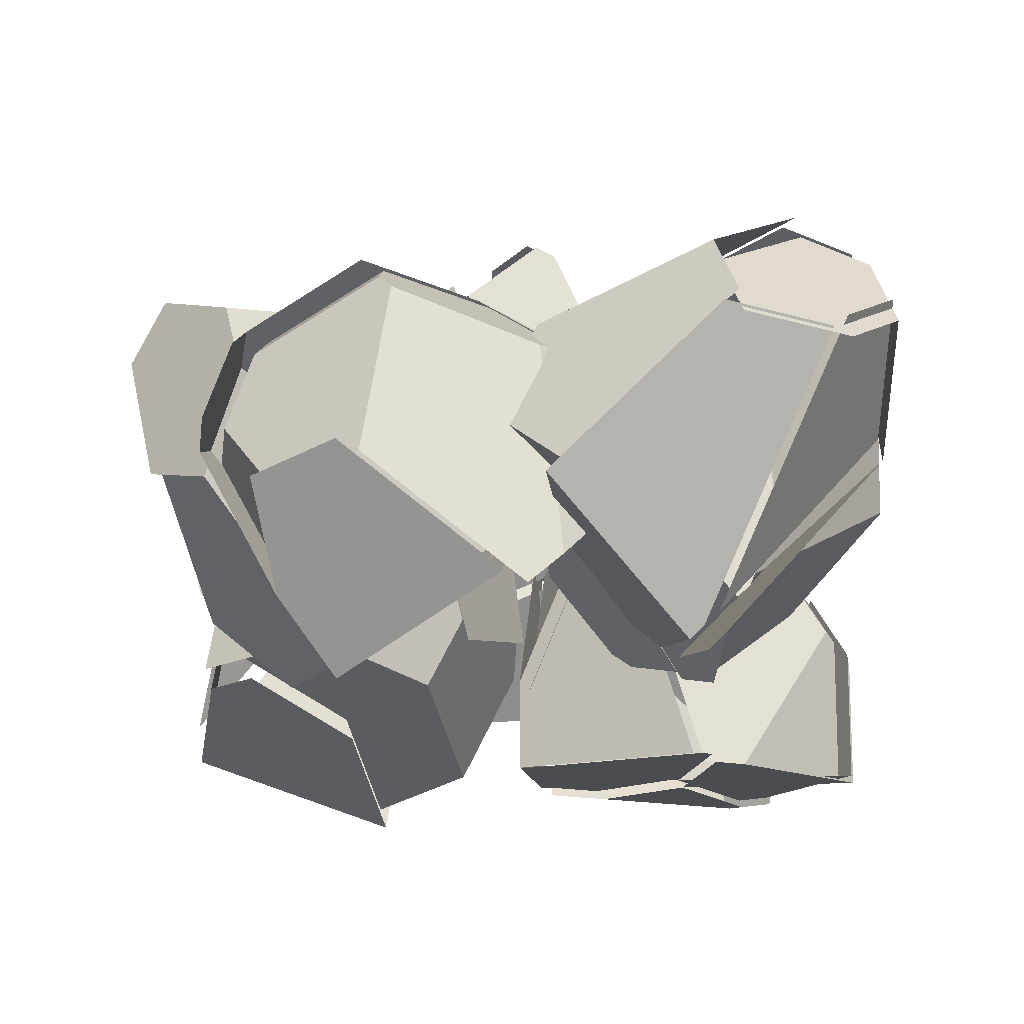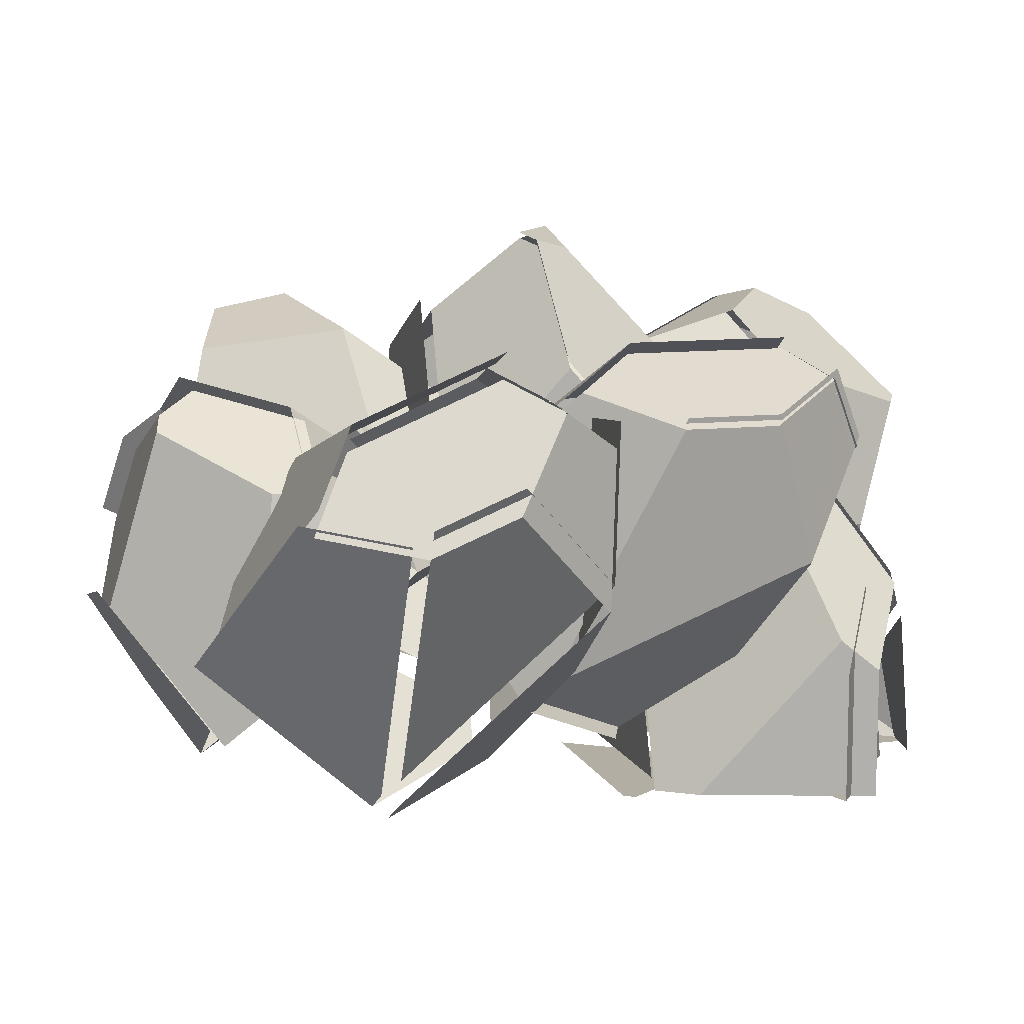
<metadata>
{"format":"obj","ext":"obj","renderer":"f3d","projection":"perspective","resolution":1024,"background":"white","views":[{"elev":-14.9,"azim":154.0,"up":"+Y"},{"elev":11.0,"azim":-160.9,"up":"+Y"}]}
</metadata>
<code>
v  79.78 176.8 13.34
v  79.99 176.6 13.5
v  79.87 176.7 13.23
v  79.76 176.8 12.99
v  79.7 176.8 13.13
v  79.6 176.9 13.36
v  79.54 177 13.5
v  79.75 176.8 13.5
v  46.61 91.52 -13.12
v  24.1 110.4 13.34
v  11.78 120.7 -22.78
v  -0.8946 131.4 5.87
v  1.611 129.3 16.42
v  35.09 136.3 52.01
v  36.07 118.6 46.62
v  60.84 115.5 37.29
v  66.94 148.4 44.62
v  49.56 153.5 52.01
v  14.52 124 -22.78
v  72.52 152.9 -17.29
v  78.37 129.4 -13.12
v  64.46 180.4 20.66
v  49.15 160.7 46.53
v  85.04 163.6 20.56
v  84.49 133.7 4.947
v  72.84 170 -8.333
v  16.18 156.5 11.23
v  40.21 175.1 0.0297
v  40.34 175 -0.2604
v  18.78 151.2 27.49
v  39.26 97.68 24.77
v  26.28 108.6 38.99
v  20.09 113.8 37.96
v  6.572 125.1 35.73
v  21.59 111.8 14.28
v  4.059 126.5 36.68
v  3.485 127 35.84
v  -0.9022 130.7 17.37
v  32.57 137.7 52.96
v  47.05 154.9 52.96
v  46.64 162.1 47.47
v  16.27 152.6 28.44
v  13.67 157.9 12.17
v  -3.408 132.8 6.815
v  46.3 91.07 15.25
v  36.75 99.09 25.71
v  44.1 92.92 -12.18
v  75.86 130.8 -12.18
v  81.98 135.1 5.891
v  61.25 106.9 27.41
v  82.53 165 21.5
v  64.43 149.8 45.57
v  58.33 116.9 38.23
v  33.56 120 47.56
v  23.77 110 39.93
v  11.19 150.2 -17.5
v  34.84 150.2 15.05
v  -1.976 150.2 15.05
v  8.6 150.2 -17.5
v  -31.76 150.2 27.71
v  -31.76 150.2 -6.588
v  -28.6 150.2 34.39
v  17.73 183.8 -8.493
v  34.56 169.7 14.68
v  34.84 168.7 15.05
v  18.55 150.2 37.46
v  5.307 150.2 37.46
v  34.42 169.8 15.63
v  18.53 183.1 37.49
v  11.97 163.1 46.52
v  -0.2377 163.7 46.93
v  -26.45 151.5 38.41
v  -27.14 150.2 37.46
v  -17.22 173.5 41.1
v  -18.94 173.1 40.54
v  -25.9 167.1 38.27
v  -3.416 161.4 45.58
v  -29.63 149.2 37.06
v  -31.77 147.9 33.04
v  -30.32 147.9 36.12
v  -34.94 165.9 19.65
v  -34.94 147.9 26.37
v  -1.353 147.9 -18.85
v  5.422 147.9 -18.85
v  -5.154 147.9 13.7
v  -34.94 147.9 -7.935
v  -34.94 151.9 -7.935
v  -19.68 170.1 -12.89
v  -9.579 196.4 -5.841
v  -5.154 198 -5.41
v  14.55 181.5 -9.841
v  8.01 147.9 -18.85
v  31.24 167.5 14.28
v  31.66 166.4 13.7
v  31.39 167.4 13.33
v  5.411 189.2 33.07
v  -5.154 198 13.7
v  15.36 180.8 36.14
v  -34.94 171.5 6.288
v  -4.019 199.1 16.4
v  -4.019 199.1 -2.712
v  -8.444 197.5 -3.143
v  -13.71 195.6 1.741
v  -18.54 171.2 -10.19
v  -33.8 152.9 -5.237
v  -33.8 172.5 8.986
v  -33.8 167 22.35
v  -24.77 168.2 40.97
v  -17.8 174.2 43.24
v  -16.09 174.5 43.79
v  -2.281 162.5 48.28
v  9.931 161.9 47.87
v  6.546 190.2 35.77
v  16.49 181.9 38.84
v  -1.265 170.5 59.19
v  -1.593 170.5 59.07
v  -1.361 170.5 59.32
v  -1.161 170.5 59.54
v  -1.117 170.5 59.39
v  -1.041 170.6 59.12
v  -0.997 170.7 58.97
v  -1.271 170.6 59.02
v  0.4998 68.87 67.34
v  23.25 84.33 35.12
v  48.5 82.04 69.06
v  57.83 93.67 36.89
v  51.88 94.82 26.72
v  14.09 122.1 1.701
v  6.963 104 5.781
v  -15.51 108.5 22.81
v  -9.099 144.6 20.48
v  7.713 144.5 7.959
v  47.3 86.28 70.24
v  3.173 137.9 85.77
v  -13.48 118.1 81.07
v  13 169.8 47.25
v  12.57 150.2 14.13
v  -13.72 161.2 52.2
v  -22.01 128.5 65.02
v  7.916 156.7 78.42
v  51.01 126 39.29
v  38.97 151 60.1
v  38.87 150.8 60.43
v  40.8 155.1 59.48
v  0.8883 174.9 58.17
v  0.8126 174.8 58.44
v  0.7684 174.7 58.59
v  9.846 160.9 77.47
v  5.103 142.2 84.82
v  49.23 90.52 69.29
v  14.5 154.4 13.18
v  14.93 174.1 46.3
v  40.9 155.2 59.15
v  52.94 130.2 38.34
v  44.07 129.4 22.05
v  25.18 88.57 34.17
v  2.448 84.37 26.06
v  15.83 93.07 8.539
v  24.19 95.56 8.133
v  8.893 108.3 4.831
v  16.02 126.3 0.7514
v  42.43 101 7.249
v  43.4 101.1 7.964
v  53.81 99.06 25.77
v  9.643 148.7 7.01
v  59.76 97.91 35.94
v  -7.398 77.97 38.96
v  2.429 73.11 66.39
v  -11.55 122.3 80.12
v  -20.08 132.7 64.07
v  -17.91 101.8 32.83
v  -11.79 165.5 51.25
v  -7.17 148.8 19.53
v  -13.58 112.8 21.86
v  35.79 101.1 -71.34
v  55.95 84.22 -35.11
v  24.56 110.6 -35.11
v  33.58 103 -71.34
v  -0.8293 131.9 -21.02
v  -0.8293 131.9 -59.2
v  1.867 129.6 -13.59
v  22.25 159.4 -34.39
v  2.187 129.5 -66.55
v  25.26 157 -41.74
v  31.43 164.3 -51.12
v  20.77 151.6 -66.55
v  72.89 152.7 -19.26
v  78.2 134.2 -16.38
v  83.6 131 -24.91
v  86.55 135.7 -34.29
v  80.6 152.5 -34.67
v  74.81 158.2 -27.19
v  23.82 139.5 -15.1
v  40.46 140.6 -11.18
v  58.22 169.5 -50.3
v  58.97 81.81 -42.47
v  38.8 98.73 -78.7
v  70.5 124.4 -67.97
v  81.97 119.4 -51.43
v  72.23 97.61 -42.47
v  45.08 93.46 -17.52
v  33.79 102.9 -17.52
v  27.58 108.1 -42.47
v  49.06 110.6 -6.517
v  40.27 118 -6.517
v  7.677 126.8 -16.47
v  6.123 126.2 -17.52
v  4.882 127.2 -20.94
v  2.187 129.5 -28.37
v  30.82 105.4 -78.7
v  36.6 100.6 -78.7
v  -2.045 127 -68.62
v  16.54 149.1 -68.62
v  26.98 149.1 -71.22
v  26.59 102.9 -80.76
v  27.2 161.8 -53.19
v  53.99 167.1 -52.36
v  58.43 162.5 -59.99
v  57.13 159.5 -63.9
v  32.37 98.1 -80.76
v  66.27 121.9 -70.04
v  34.57 96.25 -80.76
v  79.37 128.5 -26.97
v  68 95.13 -44.53
v  77.74 116.9 -53.5
v  82.32 133.2 -36.35
v  70.58 155.8 -29.25
v  76.37 150.1 -36.73
v  -39.39 174.1 -87.13
v  -39.16 174.4 -87.09
v  -39.31 174.1 -87.27
v  -39.43 174 -87.43
v  -39.48 174 -87.28
v  -39.57 174 -87.03
v  -39.62 174.1 -86.88
v  -39.41 174.2 -86.98
v  35.94 116.1 -91.43
v  15.1 113.5 -57.93
v  0.0506 87.55 -83.71
v  -10.69 92.75 -52.85
v  -7.404 99.58 -44.81
v  -5.404 146.7 -30.35
v  11.71 141.4 -35.01
v  18.73 157.4 -55.15
v  -11.82 172.7 -52.73
v  -19.57 162.5 -37.95
v  -2.628 90.53 -85.15
v  -19.58 148.4 -109.6
v  4.851 150.7 -108.1
v  -45.37 165.4 -73.37
v  -27.09 160.9 -42.75
v  -24.98 179.5 -83.02
v  -28.74 177.5 -83.99
v  -0.7109 163.5 -96.43
v  1.087 148.7 -109.1
v  -23.34 146.4 -110.5
v  -39.4 154.4 -103.4
v  -43.2 172 -88.4
v  -43.07 172.2 -88.24
v  -42.93 172.4 -88.06
v  -3.714 85.57 -84.68
v  -14.46 90.77 -53.82
v  -35.5 112.9 -58.26
v  -49.97 131.7 -80.32
v  -49.86 131.6 -80.63
v  -6.393 88.55 -86.12
v  -49.13 163.4 -74.34
v  -43.38 172.1 -87.85
v  -43.33 172.1 -88
v  -43.25 172 -88.25
v  -50.1 136.9 -78.73
v  -39.64 159.6 -101.5
v  -23.58 151.6 -108.6
v  -6.626 93.77 -84.22
v  -31.09 164.2 -41.81
v  -49.37 168.6 -72.44
v  -50.2 136.9 -78.42
v  -35.73 118.2 -56.35
v  -28.85 127.2 -43.28
v  11.1 116.7 -56.99
v  27.24 132.6 -54.06
v  15.15 130.6 -35.64
v  8.817 125.9 -33.66
v  7.714 144.7 -34.07
v  -9.401 150 -29.42
v  -5.001 115.6 -29.34
v  -5.641 114.8 -29.8
v  -11.4 102.8 -43.88
v  -23.57 165.7 -37.01
v  -14.69 96 -51.92
v  36.14 134.1 -67.61
v  31.94 119.3 -90.5
v  0.8537 153.9 -107.2
v  -0.9439 168.7 -94.52
v  24.33 155.9 -64.79
v  -28.98 182.7 -82.08
v  -15.82 176 -51.8
v  14.73 160.6 -54.22
v  -36.37 76.3 -24.88
v  -10.05 76.3 11.35
v  -51.02 76.3 11.35
v  -39.25 76.3 -24.88
v  -84.17 76.3 25.44
v  -84.17 76.3 -12.74
v  -80.65 76.3 32.87
v  -84.17 112.2 12.07
v  -84.17 121.8 2.692
v  -84.17 105.2 -12.74
v  -48.67 141.4 44.31
v  -32.69 130.6 47.19
v  -26.49 131.6 38.66
v  -27.24 137.1 29.28
v  -42.62 146.2 28.9
v  -50.73 146.8 36.38
v  -87.85 114 21.83
v  -77.76 99.7 48.47
v  -65.69 111.2 52.39
v  -87.85 123.6 12.45
v  -70.69 144.8 13.28
v  -13.73 78.08 21.1
v  -40.05 78.08 -15.13
v  -32.26 118.1 -4.404
v  -20.24 121.6 12.14
v  -13.73 98.71 21.1
v  -31.85 78.08 46.05
v  -46.6 78.08 46.05
v  -54.7 78.08 21.1
v  -39.85 93.8 57.05
v  -34.21 128.5 44.68
v  -50.19 139.2 41.8
v  -67.21 109.1 49.88
v  -52.85 91.66 54.54
v  -41.37 91.66 54.54
v  -48.12 75.95 43.54
v  -33.38 75.95 43.54
v  -83.47 77.45 44.59
v  -84.24 75.95 43.54
v  -56.23 75.95 18.59
v  -85.86 75.95 40.12
v  -79.28 97.57 45.95
v  -89.37 111.8 19.32
v  -89.37 75.95 32.69
v  -51.99 75.95 -17.64
v  -44.45 75.95 -17.64
v  -89.37 75.95 -5.494
v  -89.37 104.9 -5.494
v  -81.36 111.6 -8.097
v  -89.37 121.4 9.935
v  -72.21 142.7 10.76
v  -65.85 142 3.135
v  -64.93 138.9 -0.7747
v  -33.78 116 -6.916
v  -41.57 75.95 -17.64
v  -28.01 129.5 36.15
v  -15.25 96.57 18.59
v  -21.77 119.5 9.625
v  -28.76 134.9 26.77
v  -52.25 144.7 33.87
v  -44.14 144 26.39
v  -84.84 174.4 -19.74
v  -84.66 174.6 -19.57
v  -84.76 174.5 -19.85
v  -84.85 174.4 -20.08
v  -84.9 174.3 -19.95
v  -84.99 174.2 -19.71
v  -85.04 174.2 -19.58
v  -84.86 174.4 -19.57
v  3.573 138.7 -50.09
v  -15.31 116.2 -23.63
v  -25.65 103.9 -59.75
v  -36.29 91.18 -31.09
v  -34.18 93.69 -20.54
v  -41.2 127.2 15.05
v  -23.52 128.1 9.653
v  -20.43 152.9 0.3217
v  -53.35 159 7.659
v  -58.45 141.6 15.05
v  -28.91 106.6 -59.75
v  -57.79 164.6 -54.25
v  -34.28 170.4 -50.09
v  -81.69 171.8 -23.47
v  -81.86 171.6 -23.47
v  -85.36 156.5 -16.3
v  -81.48 172.1 -23.46
v  -65.65 141.2 9.561
v  -68.5 177.1 -16.41
v  -38.62 176.6 -32.02
v  -74.91 164.9 -45.3
v  -81.68 171.8 -23.97
v  -81.59 171.9 -23.74
v  -82.19 168.7 -22.74
v  -69.2 173.8 -15.69
v  -82.3 168.6 -23.02
v  -25.59 105.9 -57.55
v  -36.23 93.24 -28.9
v  -61.39 110.3 -23.54
v  -79.97 134.4 -34.74
v  -79.86 134.5 -35.03
v  -28.85 108.7 -57.55
v  -85.29 158.6 -14.11
v  -81.8 173.7 -21.27
v  -81.75 173.7 -21.41
v  -81.67 173.8 -21.64
v  -81.62 173.9 -21.78
v  -74.84 167 -43.1
v  -57.73 166.7 -52.05
v  -65.59 143.3 11.76
v  -56.05 112.9 -7.274
v  -15.25 118.2 -21.43
v  -2.527 133.4 -10
v  -13.42 120.4 4.218
v  -18.62 114.2 3.196
v  -23.46 130.2 11.85
v  -41.14 129.2 17.25
v  -29.96 100.7 0.9654
v  -30.44 100.1 0.1324
v  -34.12 95.75 -18.35
v  -58.39 143.7 17.25
v  5.487 143 -20.46
v  3.635 140.7 -47.89
v  -34.22 172.5 -47.89
v  -38.56 178.6 -29.82
v  -10.34 157.9 -8.306
v  -68.43 179.2 -14.21
v  -53.28 161.1 9.856
v  -20.37 155 2.519
v  -39.83 137.2 20.88
v  -3.533 158.8 35.83
v  -20.15 125.2 52.45
v  -40.99 134.9 22.05
v  -23.63 98.07 75.86
v  -50.63 98.07 48.86
v  -16.95 101 79.69
v  -53.87 118.7 87.2
v  -66.07 124.2 86.12
v  -67.38 114.7 65.61
v  -35.35 162.8 110.7
v  -20.59 169.7 100
v  -24.69 175.3 92.07
v  -34.8 177.9 88.91
v  -46.57 170.5 100.1
v  -44.95 164.2 109.1
v  -51.28 115 94.85
v  -20.08 115 101.3
v  -19.07 131.5 105.9
v  -63.47 120.5 93.77
v  -68.22 146.7 99.69
v  -0.9354 155.1 43.48
v  -37.23 133.5 28.53
v  -49.67 162.9 56.14
v  -35.14 174.7 65
v  -12.88 166.9 55.42
v  9.354 140.2 68.47
v  3.374 128.2 74.45
v  -17.55 121.5 60.09
v  4.79 142.7 88.59
v  0.1332 133.3 93.25
v  -11.09 100.1 90.4
v  -11.27 98.57 89.1
v  -14.35 97.25 87.33
v  -21.73 115.6 101.3
v  -12.75 100.6 90.34
v  -1.522 133.9 93.19
v  -16 97.82 87.27
v  -12.93 99.15 89.04
v  -52.93 115.5 94.79
v  -22.69 94.94 83.45
v  -43.11 125.6 32.7
v  -40.05 131.7 29.64
v  -19.21 122.1 60.03
v  -49.68 94.94 56.45
v  -66.43 111.5 73.2
v  -68.9 121.9 71.98
v  -65.13 121 93.71
v  -69.87 147.3 99.63
v  -72.3 152.1 91.27
v  -72.89 151.1 86.33
v  -51.32 163.4 56.08
v  -38.89 134.1 28.47
v  -26.35 175.9 92.01
v  -14.54 167.5 55.36
v  -36.8 175.3 64.94
v  -36.46 178.4 88.86
v  -46.61 164.8 109
v  -48.23 171 100.1
o Object015
g Object015
f 1 2 3
f 3 4 5
f 5 1 3
f 1 5 6
f 6 7 8
f 8 1 6
f 1 8 2
f 9 10 11
f 12 11 10
f 10 13 12
f 14 15 16
f 14 16 17
f 18 14 17
f 9 11 19
f 9 19 20
f 21 9 20
f 8 7 22
f 2 8 22
f 22 23 18
f 2 22 18
f 2 18 17
f 2 17 24
f 24 25 21
f 20 26 4
f 21 20 4
f 24 21 4
f 24 4 3
f 2 24 3
f 11 12 27
f 27 28 29
f 11 27 29
f 19 11 29
f 29 28 22
f 22 7 6
f 29 22 6
f 29 6 5
f 29 5 4
f 29 4 26
f 29 26 20
f 20 19 29
f 23 22 28
f 28 27 30
f 23 28 30
f 10 31 32
f 32 33 10
f 32 15 14
f 33 32 14
f 33 14 34
f 10 33 34
f 35 36 37
f 38 35 37
f 36 39 40
f 40 41 42
f 36 40 42
f 37 36 42
f 38 37 42
f 38 42 43
f 38 43 44
f 45 46 35
f 35 47 45
f 48 49 50
f 47 48 50
f 45 47 50
f 49 51 52
f 49 52 53
f 50 49 53
f 50 53 54
f 54 55 46
f 50 54 46
f 45 50 46
f 56 57 58
f 58 59 56
f 60 61 58
f 58 62 60
f 56 63 64
f 57 56 64
f 65 57 64
f 66 67 58
f 58 57 66
f 57 65 68
f 68 69 70
f 57 68 70
f 66 57 70
f 67 66 70
f 70 71 72
f 67 70 72
f 67 72 73
f 58 67 73
f 73 62 58
f 74 75 76
f 77 74 76
f 78 77 76
f 79 80 78
f 78 76 81
f 79 78 81
f 79 81 82
f 83 84 85
f 85 86 83
f 86 87 88
f 88 83 86
f 84 83 88
f 88 89 90
f 84 88 90
f 84 90 91
f 84 91 92
f 93 94 95
f 75 74 96
f 96 97 75
f 90 97 96
f 96 98 93
f 96 93 95
f 90 96 95
f 91 90 95
f 82 81 99
f 86 82 99
f 87 86 99
f 100 101 102
f 102 103 100
f 104 105 106
f 102 104 106
f 103 102 106
f 100 103 106
f 106 107 108
f 100 106 108
f 109 100 108
f 110 111 112
f 113 110 112
f 114 113 112
f 115 116 117
f 117 118 119
f 119 115 117
f 115 119 120
f 120 121 122
f 122 115 120
f 115 122 116
f 123 124 125
f 126 125 124
f 124 127 126
f 128 129 130
f 128 130 131
f 132 128 131
f 123 125 133
f 123 133 134
f 135 123 134
f 122 121 136
f 116 122 136
f 136 137 132
f 116 136 132
f 116 132 131
f 116 131 138
f 138 139 135
f 134 140 118
f 135 134 118
f 138 135 118
f 138 118 117
f 116 138 117
f 125 126 141
f 141 142 143
f 125 141 143
f 133 125 143
f 143 142 136
f 136 121 120
f 143 136 120
f 144 145 146
f 144 146 147
f 144 147 148
f 144 148 149
f 149 150 144
f 151 152 153
f 153 154 155
f 151 153 155
f 156 157 158
f 158 159 156
f 158 160 161
f 159 158 161
f 159 161 162
f 156 159 162
f 156 162 163
f 164 156 163
f 162 161 165
f 165 151 155
f 162 165 155
f 163 162 155
f 164 163 155
f 164 155 154
f 164 154 166
f 167 157 156
f 156 168 167
f 169 170 171
f 168 169 171
f 167 168 171
f 170 172 173
f 170 173 174
f 171 170 174
f 171 174 160
f 160 158 157
f 171 160 157
f 167 171 157
f 175 176 177
f 177 178 175
f 179 180 177
f 177 181 179
f 180 179 182
f 183 184 185
f 186 183 185
f 187 188 189
f 189 190 191
f 187 189 191
f 192 187 191
f 184 193 194
f 185 184 194
f 194 187 192
f 185 194 192
f 195 185 192
f 196 197 198
f 196 198 199
f 200 196 199
f 201 202 203
f 203 196 201
f 196 200 189
f 189 188 204
f 196 189 204
f 201 196 204
f 188 187 194
f 188 194 205
f 204 188 205
f 202 201 204
f 202 204 205
f 205 206 207
f 202 205 207
f 203 202 207
f 207 208 203
f 205 194 193
f 193 206 205
f 208 207 206
f 206 193 184
f 208 206 184
f 208 184 209
f 210 211 203
f 203 183 210
f 212 213 214
f 214 215 212
f 213 216 217
f 217 218 219
f 213 217 219
f 214 213 219
f 220 215 214
f 214 219 221
f 220 214 221
f 220 221 222
f 223 224 225
f 225 226 223
f 217 227 228
f 228 218 217
f 225 221 219
f 219 218 228
f 225 219 228
f 226 225 228
f 229 230 231
f 231 232 233
f 233 229 231
f 229 233 234
f 234 235 236
f 236 229 234
f 229 236 230
f 237 238 239
f 240 239 238
f 238 241 240
f 242 243 244
f 242 244 245
f 246 242 245
f 237 239 247
f 237 247 248
f 249 237 248
f 236 235 250
f 230 236 250
f 250 251 246
f 230 250 246
f 230 246 245
f 230 245 252
f 253 254 255
f 256 257 258
f 255 256 258
f 253 255 258
f 253 258 259
f 260 253 259
f 261 262 263
f 263 264 265
f 261 263 265
f 266 261 265
f 265 264 267
f 267 268 269
f 265 267 269
f 265 269 270
f 265 270 258
f 265 258 257
f 271 272 273
f 273 274 271
f 275 276 277
f 277 278 279
f 275 277 279
f 280 281 282
f 282 283 280
f 282 284 285
f 283 282 285
f 283 285 286
f 280 283 286
f 280 286 287
f 288 280 287
f 286 285 289
f 289 275 279
f 286 289 279
f 287 286 279
f 288 287 279
f 288 279 278
f 288 278 290
f 291 281 280
f 280 292 291
f 293 294 295
f 292 293 295
f 291 292 295
f 294 296 297
f 294 297 298
f 295 294 298
f 295 298 284
f 284 282 281
f 295 284 281
f 291 295 281
f 299 300 301
f 301 302 299
f 303 304 301
f 301 305 303
f 304 303 306
f 304 306 307
f 308 304 307
f 309 310 311
f 311 312 313
f 309 311 313
f 314 309 313
f 315 316 317
f 318 315 317
f 317 309 314
f 318 317 314
f 319 318 314
f 320 321 322
f 320 322 323
f 324 320 323
f 325 326 327
f 327 320 325
f 320 324 311
f 311 310 328
f 320 311 328
f 325 320 328
f 329 330 331
f 329 331 332
f 333 329 332
f 334 335 333
f 334 333 332
f 332 336 337
f 334 332 337
f 338 334 337
f 337 339 338
f 332 331 340
f 340 336 332
f 339 337 336
f 336 340 341
f 339 336 341
f 339 341 342
f 343 344 338
f 338 345 343
f 345 346 347
f 347 343 345
f 346 348 349
f 349 350 351
f 346 349 351
f 347 346 351
f 344 343 347
f 347 351 352
f 344 347 352
f 344 352 353
f 354 355 356
f 356 357 354
f 349 358 359
f 359 350 349
f 356 352 351
f 351 350 359
f 356 351 359
f 357 356 359
f 360 361 362
f 362 363 364
f 364 360 362
f 360 364 365
f 365 366 367
f 367 360 365
f 360 367 361
f 368 369 370
f 371 370 369
f 369 372 371
f 373 374 375
f 373 375 376
f 377 373 376
f 368 370 378
f 368 378 379
f 380 368 379
f 381 382 383
f 384 381 383
f 383 385 377
f 384 383 377
f 384 377 376
f 384 376 386
f 386 387 380
f 379 388 389
f 380 379 389
f 386 380 389
f 386 389 390
f 391 392 393
f 394 395 396
f 396 397 398
f 394 396 398
f 399 394 398
f 398 397 400
f 400 401 402
f 398 400 402
f 398 402 403
f 398 403 404
f 398 404 405
f 398 405 406
f 406 399 398
f 407 400 397
f 397 396 408
f 407 397 408
f 409 410 411
f 411 412 409
f 411 413 414
f 412 411 414
f 412 414 415
f 409 412 415
f 409 415 416
f 417 409 416
f 415 414 418
f 418 407 408
f 415 418 408
f 416 415 408
f 417 416 408
f 417 408 396
f 417 396 395
f 419 410 409
f 409 420 419
f 421 422 423
f 420 421 423
f 419 420 423
f 422 424 425
f 422 425 426
f 423 422 426
f 423 426 413
f 413 411 410
f 423 413 410
f 419 423 410
f 427 428 429
f 429 430 427
f 431 432 429
f 429 433 431
f 432 431 434
f 432 434 435
f 436 432 435
f 437 438 439
f 439 440 441
f 437 439 441
f 442 437 441
f 443 444 445
f 446 443 445
f 445 437 442
f 446 445 442
f 447 446 442
f 448 449 450
f 448 450 451
f 452 448 451
f 453 454 455
f 455 448 453
f 448 452 439
f 439 438 456
f 448 439 456
f 453 448 456
f 438 437 445
f 438 445 457
f 456 438 457
f 454 453 456
f 454 456 457
f 457 458 459
f 454 457 459
f 455 454 459
f 459 460 455
f 457 445 444
f 461 462 463
f 464 465 462
f 462 461 466
f 464 462 466
f 464 466 467
f 468 469 470
f 470 471 468
f 471 472 473
f 473 468 471
f 472 474 475
f 475 476 477
f 472 475 477
f 473 472 477
f 469 468 473
f 473 477 478
f 469 473 478
f 469 478 479
f 480 481 482
f 482 483 480
f 475 484 485
f 485 476 475
f 482 478 477
f 477 476 485
f 482 477 485
f 483 482 485

</code>
